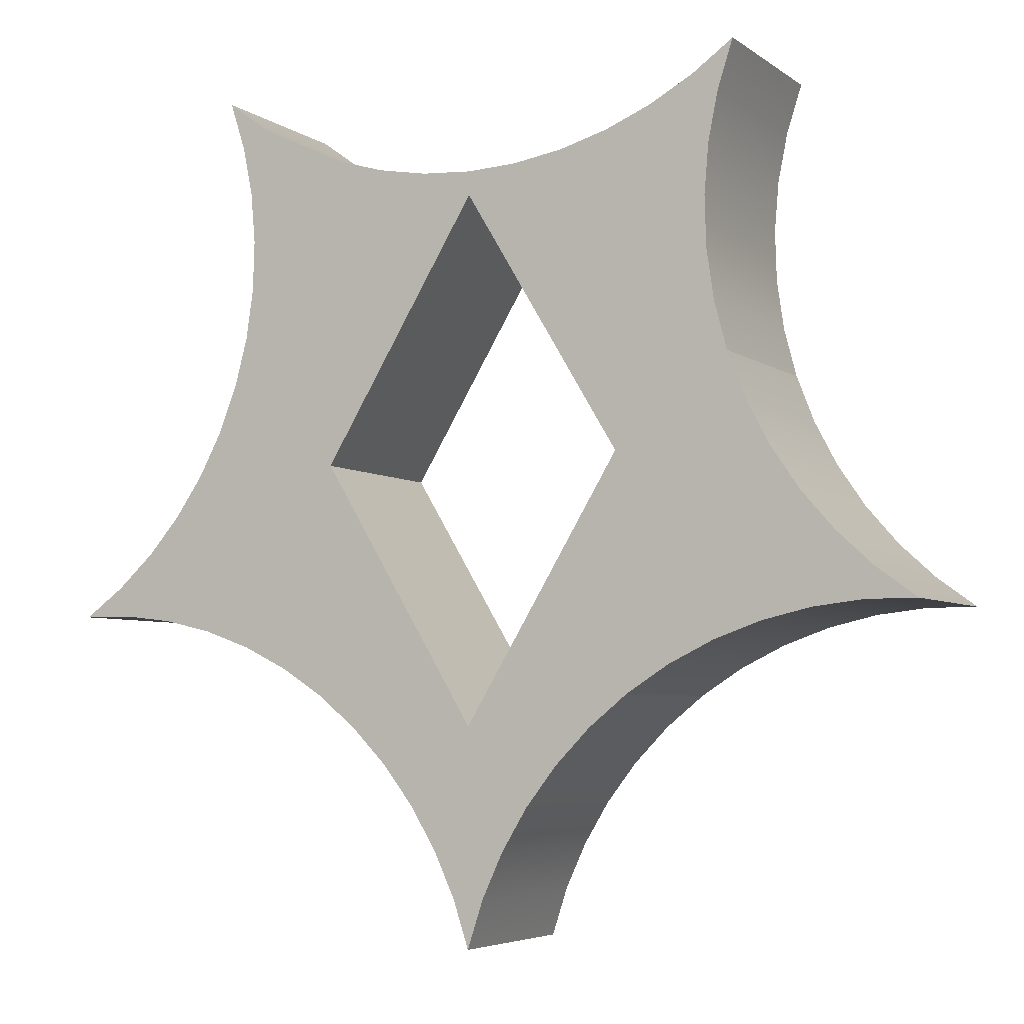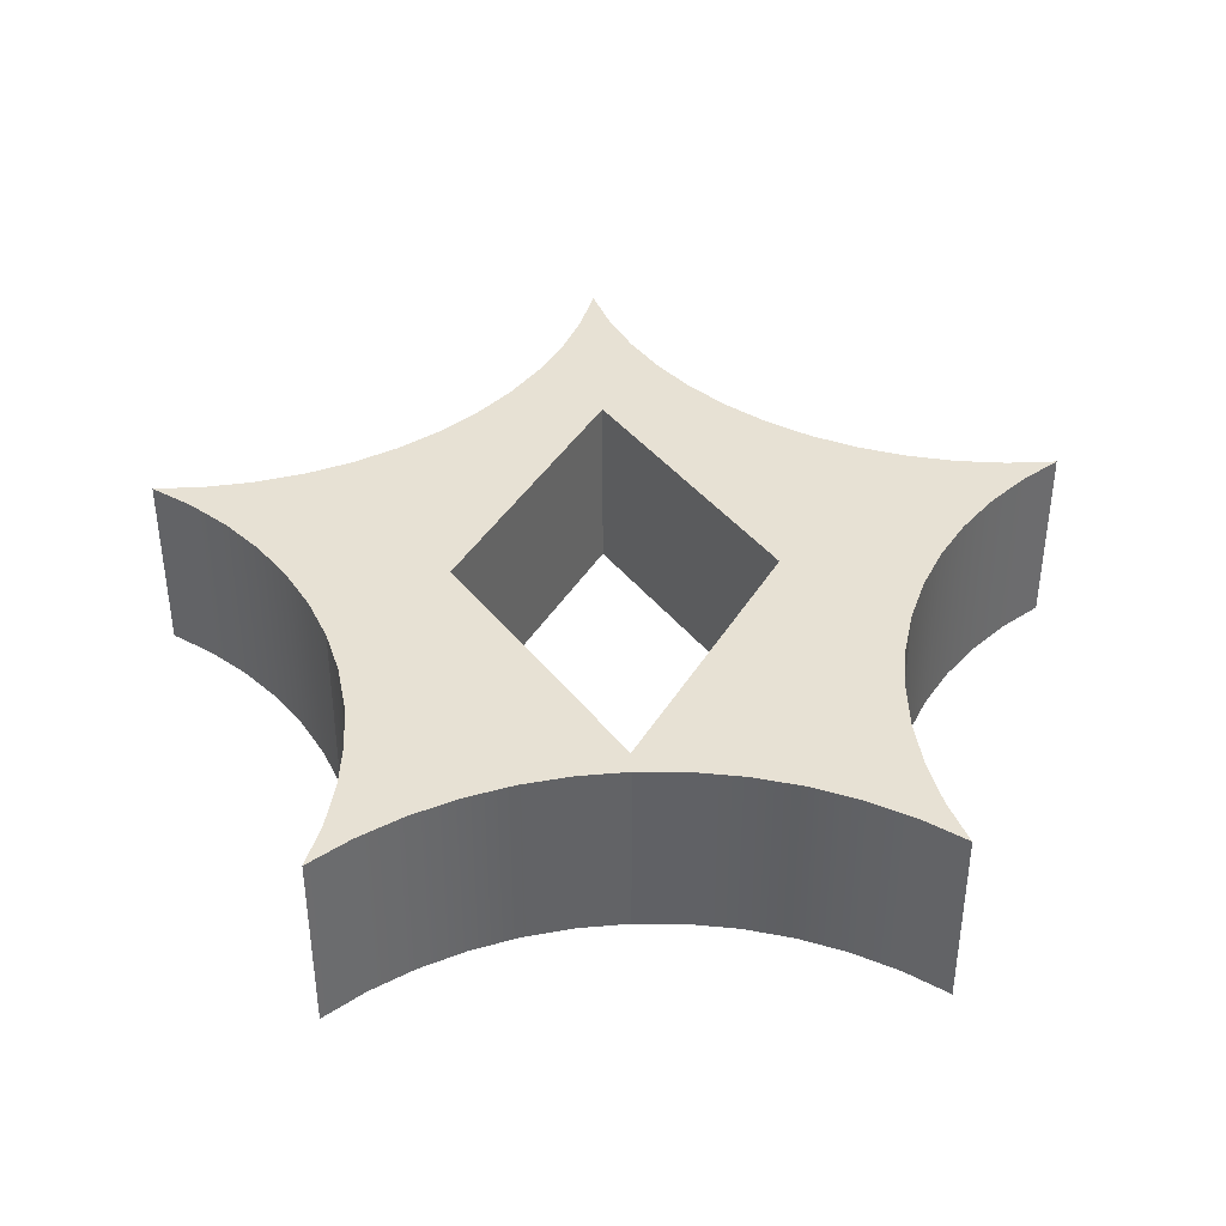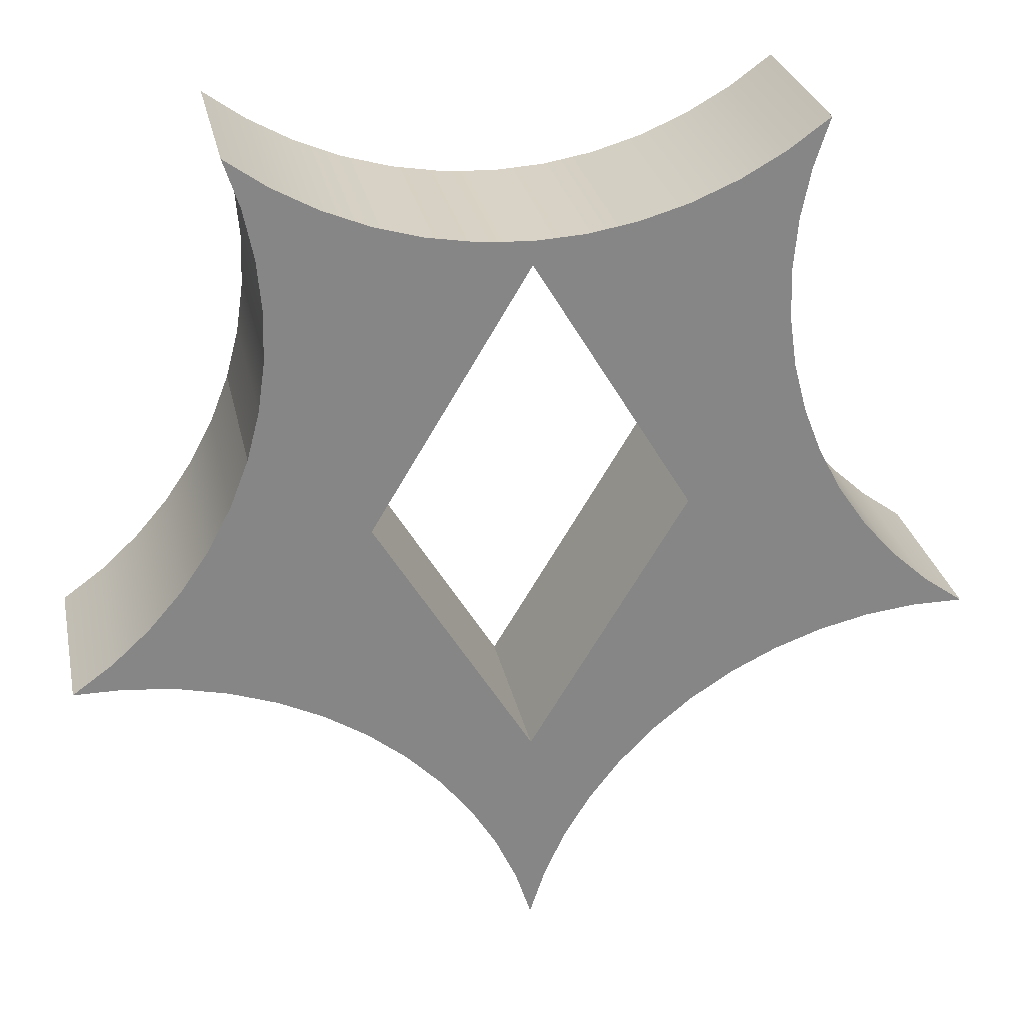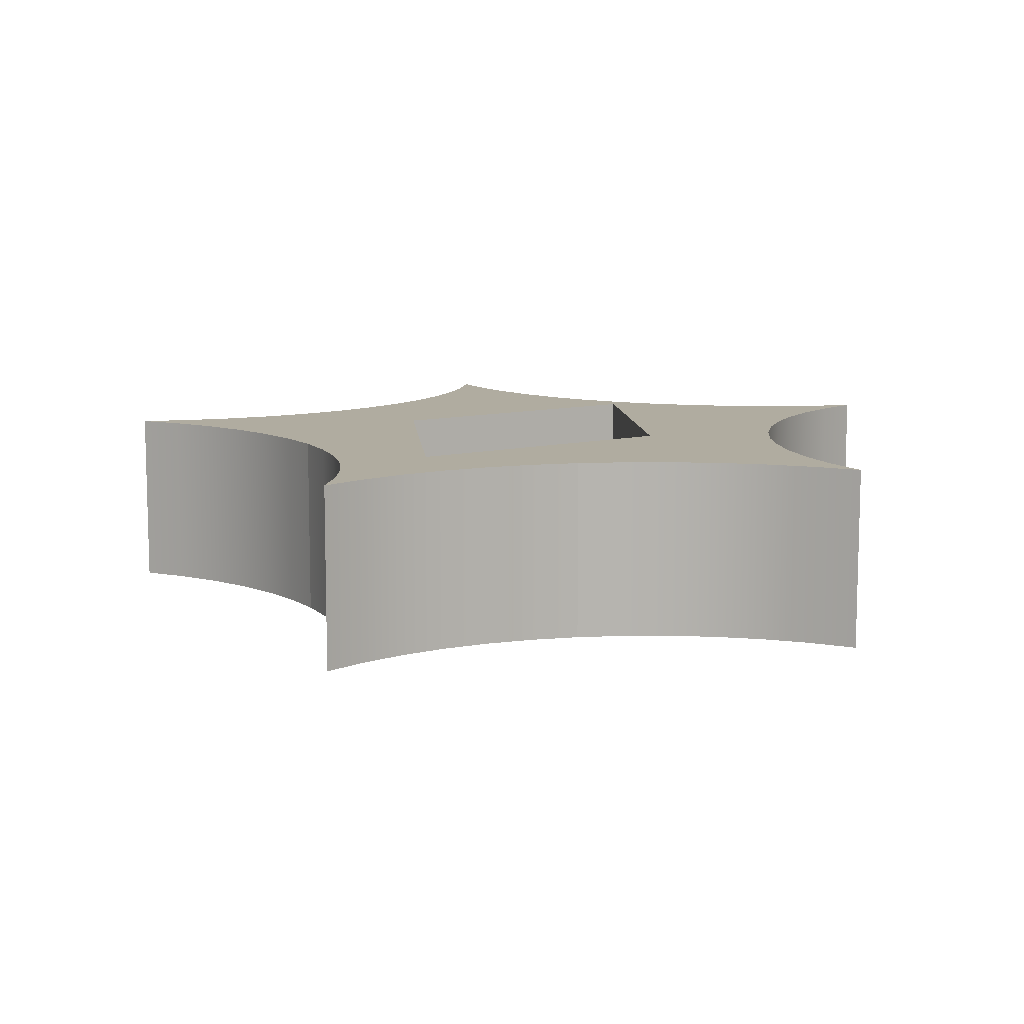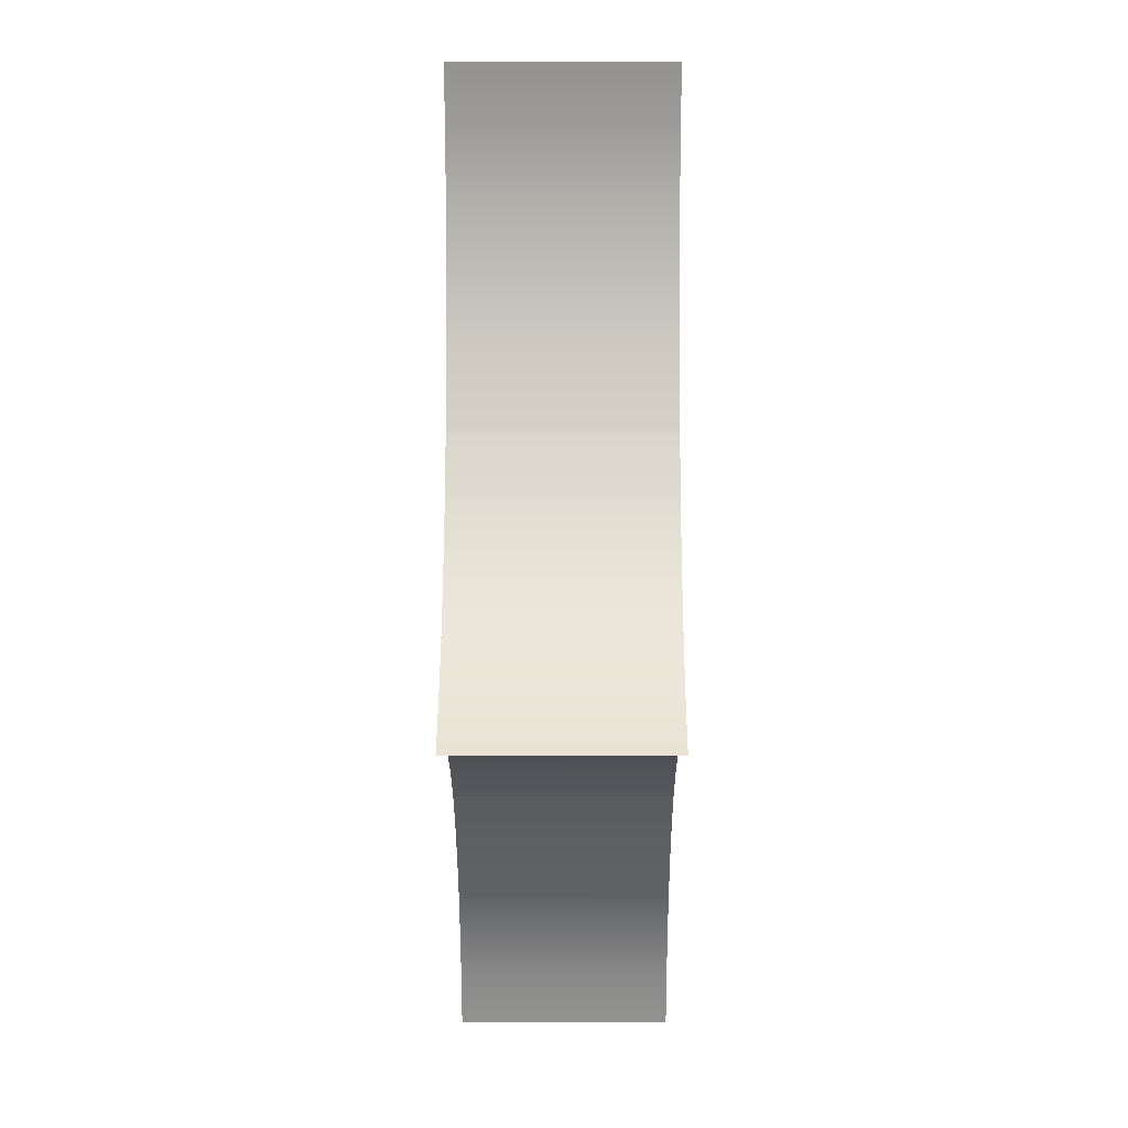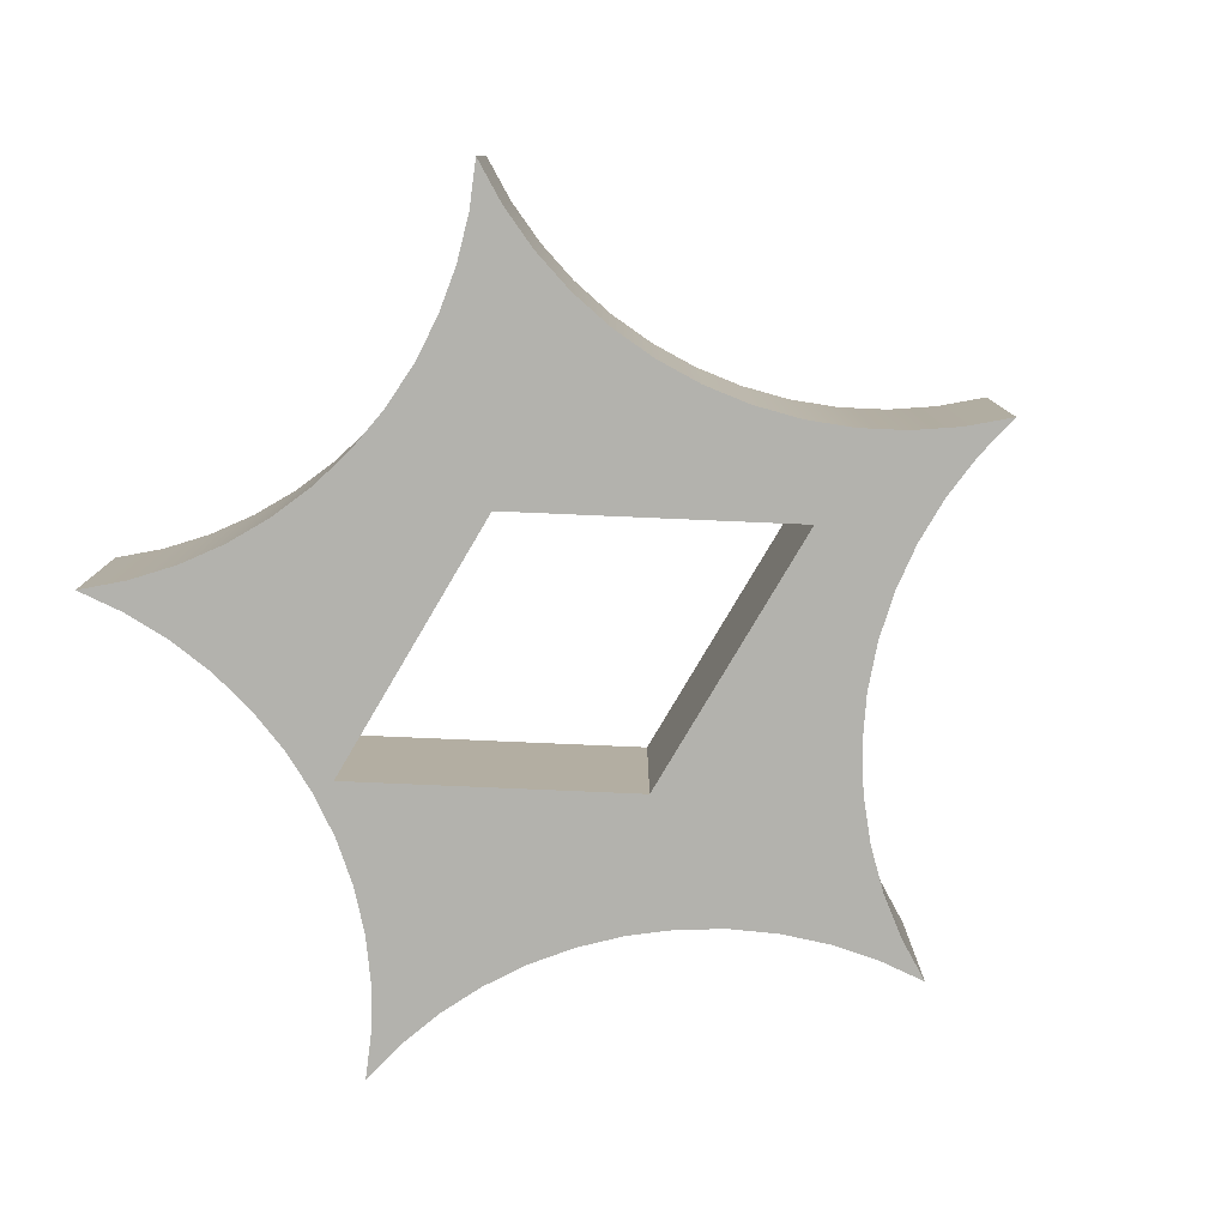
<metadata>
{"format":"obj","ext":"obj","renderer":"f3d","projection":"perspective","resolution":1024,"background":"white","views":[{"elev":-5.0,"azim":-153.5,"up":"+Z"},{"elev":39.6,"azim":-2.9,"up":"+Y"},{"elev":28.2,"azim":-11.7,"up":"+Z"},{"elev":10.0,"azim":-154.3,"up":"+Y"},{"elev":5.5,"azim":90.2,"up":"+Z"},{"elev":-79.4,"azim":118.5,"up":"+Y"}]}
</metadata>
<code>
g Mesh1 Difference Model
v 0.01647 0.2 -0.4496
v 0.03856 0.2 -0.4015
v 0.03856 -1.128e-17 -0.4015
v 0.01647 -1.128e-17 -0.4496
f 1 2 3 4
v 0.165 0.2 9.953e-18
f 1 5 2
v 1.579e-16 0.2 -0.275
f 1 6 5
v -5.757e-18 0.2 -0.5
f 7 6 1
v -0.01647 0.2 -0.4496
f 8 6 7
v -0.03856 0.2 -0.4015
f 9 6 8
v -0.06597 0.2 -0.3561
f 10 6 9
v -0.09837 0.2 -0.3142
f 11 6 10
v -0.1353 0.2 -0.2762
f 12 6 11
v -0.165 0.2 9.953e-18
f 12 13 6
v -0.1763 0.2 -0.2427
f 13 12 14
v -0.1353 -1.692e-17 -0.2762
v -0.1763 -1.692e-17 -0.2427
f 14 12 15 16
v -0.09837 -1.692e-17 -0.3142
f 12 11 17 15
v -0.06597 -1.692e-17 -0.3561
f 11 10 18 17
v -0.03856 -1.692e-17 -0.4015
f 10 9 19 18
v -0.01647 -1.692e-17 -0.4496
f 9 8 20 19
v -5.757e-18 0 -0.5
f 8 7 21 20
f 7 1 4 21
v 1.579e-16 -1.036e-17 -0.275
f 22 21 4
f 22 20 21
f 22 19 20
f 22 18 19
f 22 17 18
f 22 15 17
v -0.165 -7.157e-18 9.953e-18
f 23 15 22
f 15 23 16
v -0.156 0 0.3269
f 24 16 23
v -0.2048 0 0.3475
f 25 16 24
v -0.2209 -1.692e-17 -0.2141
f 25 26 16
v -0.251 0 0.3734
f 27 26 25
v -0.2627 3.384e-17 0.2493
f 28 26 27
v -0.2643 3.384e-17 0.1964
f 29 26 28
v -0.2684 -1.692e-17 -0.1906
f 29 30 26
v -0.2718 3.384e-17 0.1439
f 31 30 29
v -0.2853 3.384e-17 0.09271
f 32 30 31
v -0.3045 3.384e-17 0.04333
f 33 30 32
v -0.3183 -1.692e-17 -0.1728
f 33 34 30
v -0.3292 3.384e-17 -0.003545
f 35 34 33
v -0.3591 3.384e-17 -0.04731
f 36 34 35
v -0.3699 -1.692e-17 -0.1607
f 36 37 34
v -0.3937 3.384e-17 -0.08739
f 38 37 36
v -0.4225 -1.692e-17 -0.1546
f 38 39 37
v -0.4327 3.384e-17 -0.1233
f 40 39 38
v -0.4755 0 -0.1545
f 39 40 41
v -0.4327 0.2 -0.1233
v -0.4755 0.2 -0.1545
f 42 43 41 40
v -0.4225 0.2 -0.1546
f 42 44 43
v -0.3937 0.2 -0.08739
f 44 42 45
f 45 42 40 38
v -0.3591 0.2 -0.04731
f 46 45 38 36
v -0.3699 0.2 -0.1607
f 47 45 46
f 44 45 47
f 44 47 37 39
v -0.3183 0.2 -0.1728
f 47 48 34 37
f 47 46 48
v -0.3292 0.2 -0.003545
f 48 46 49
f 49 46 36 35
v -0.3045 0.2 0.04333
f 50 49 35 33
f 48 49 50
v -0.2684 0.2 -0.1906
f 48 50 51
v -0.2853 0.2 0.09271
f 51 50 52
f 52 50 33 32
v -0.2718 0.2 0.1439
f 53 52 32 31
f 51 52 53
v -0.2643 0.2 0.1964
f 51 53 54
f 54 53 31 29
v -0.2627 0.2 0.2493
f 55 54 29 28
v -0.2209 0.2 -0.2141
f 56 54 55
f 51 54 56
f 51 56 26 30
f 56 14 16 26
v -0.2048 0.2 0.3475
f 56 57 14
v -0.251 0.2 0.3734
f 56 58 57
f 56 55 58
v -0.2672 0.2 0.3021
f 59 58 55
v -0.2776 0.2 0.3541
f 60 58 59
v -0.2939 0.2 0.4045
f 58 60 61
v -0.2776 3.384e-17 0.3541
v -0.2939 0 0.4045
f 61 60 62 63
v -0.2672 3.384e-17 0.3021
f 60 59 64 62
f 59 55 28 64
f 27 64 28
f 27 62 64
f 62 27 63
f 58 61 63 27
f 57 58 27 25
v -0.156 0.2 0.3269
f 65 57 25 24
f 14 57 65
f 14 65 13
v 4.512e-17 0.2 0.275
f 13 65 66
v -0.1051 0.2 0.312
f 66 65 67
v -0.1051 0 0.312
f 67 65 24 68
v 4.512e-17 1.722e-18 0.275
f 24 69 68
f 24 23 69
f 23 13 66 69
f 22 6 13 23
v 0.165 -1.483e-18 9.953e-18
f 70 5 6 22
f 69 66 5 70
v 0.0529 0.2 0.303
f 66 71 5
v 4.5e-17 0.2 0.3
f 66 72 71
v -0.0529 0.2 0.303
f 66 73 72
f 66 67 73
v -0.0529 0 0.303
f 73 67 68 74
f 68 69 74
v 4.5e-17 0 0.3
f 74 69 75
v 0.0529 0 0.303
f 75 69 76
f 76 69 70
v 0.1051 0 0.312
f 76 70 77
v 0.156 0 0.3269
f 77 70 78
v 0.2048 0 0.3475
f 78 70 79
v 0.1763 -1.128e-17 -0.2427
f 79 70 80
v 0.1353 -1.128e-17 -0.2762
f 70 81 80
v 0.09837 -1.128e-17 -0.3142
f 70 82 81
v 0.06597 -1.128e-17 -0.3561
f 70 83 82
f 70 3 83
f 70 4 3
f 22 4 70
v 0.06597 0.2 -0.3561
f 2 84 83 3
f 2 5 84
v 0.09837 0.2 -0.3142
f 84 5 85
v 0.1353 0.2 -0.2762
f 85 5 86
v 0.1763 0.2 -0.2427
f 86 5 87
v 0.2048 0.2 0.3475
f 5 88 87
v 0.156 0.2 0.3269
f 5 89 88
v 0.1051 0.2 0.312
f 5 90 89
f 5 71 90
f 90 71 76 77
f 71 72 75 76
f 72 73 74 75
f 89 90 77 78
f 88 89 78 79
v 0.251 0.2 0.3734
v 0.251 0 0.3734
f 91 88 79 92
v 0.2209 0.2 -0.2141
f 93 88 91
f 87 88 93
v 0.2209 -1.128e-17 -0.2141
f 87 93 94 80
v 0.2684 0.2 -0.1906
v 0.2684 -1.128e-17 -0.1906
f 93 95 96 94
f 93 91 95
v 0.2627 0.2 0.2493
f 95 91 97
v 0.2672 0.2 0.3021
f 91 98 97
v 0.2776 0.2 0.3541
f 98 91 99
v 0.2939 0.2 0.4045
f 99 91 100
v 0.2939 0 0.4045
f 100 91 92 101
v 0.2776 1.128e-17 0.3541
f 92 102 101
v 0.2672 1.128e-17 0.3021
f 102 92 103
v 0.2627 1.128e-17 0.2493
f 103 92 104
f 92 96 104
f 92 94 96
f 79 94 92
f 79 80 94
v 0.2643 1.128e-17 0.1964
f 104 96 105
v 0.2718 1.128e-17 0.1439
f 105 96 106
v 0.3183 -1.128e-17 -0.1728
f 106 96 107
v 0.3183 0.2 -0.1728
f 95 108 107 96
v 0.2718 0.2 0.1439
f 95 109 108
v 0.2643 0.2 0.1964
f 95 110 109
f 95 97 110
f 110 97 104 105
f 97 98 103 104
f 98 99 102 103
f 99 100 101 102
f 109 110 105 106
v 0.2853 0.2 0.09271
v 0.2853 1.128e-17 0.09271
f 111 109 106 112
f 108 109 111
v 0.3045 0.2 0.04333
f 108 111 113
v 0.3045 1.128e-17 0.04333
f 113 111 112 114
f 112 107 114
f 106 107 112
v 0.3292 1.128e-17 -0.003545
f 114 107 115
v 0.3699 -1.128e-17 -0.1607
f 115 107 116
v 0.3699 0.2 -0.1607
f 108 117 116 107
v 0.3292 0.2 -0.003545
f 108 118 117
f 108 113 118
f 118 113 114 115
v 0.3591 0.2 -0.04731
v 0.3591 1.128e-17 -0.04731
f 119 118 115 120
f 117 118 119
v 0.3937 0.2 -0.08739
f 117 119 121
v 0.3937 1.128e-17 -0.08739
f 121 119 120 122
f 120 116 122
f 115 116 120
v 0.4225 -1.128e-17 -0.1546
f 122 116 123
v 0.4225 0.2 -0.1546
f 117 124 123 116
f 117 121 124
v 0.4327 0.2 -0.1233
f 124 121 125
v 0.4327 1.128e-17 -0.1233
f 125 121 122 126
f 122 123 126
v 0.4755 0 -0.1545
f 126 123 127
v 0.4755 0.2 -0.1545
f 124 128 127 123
f 124 125 128
f 128 125 126 127
f 86 87 80 81
f 85 86 81 82
f 84 85 82 83
f 48 51 30 34
f 43 44 39 41

</code>
